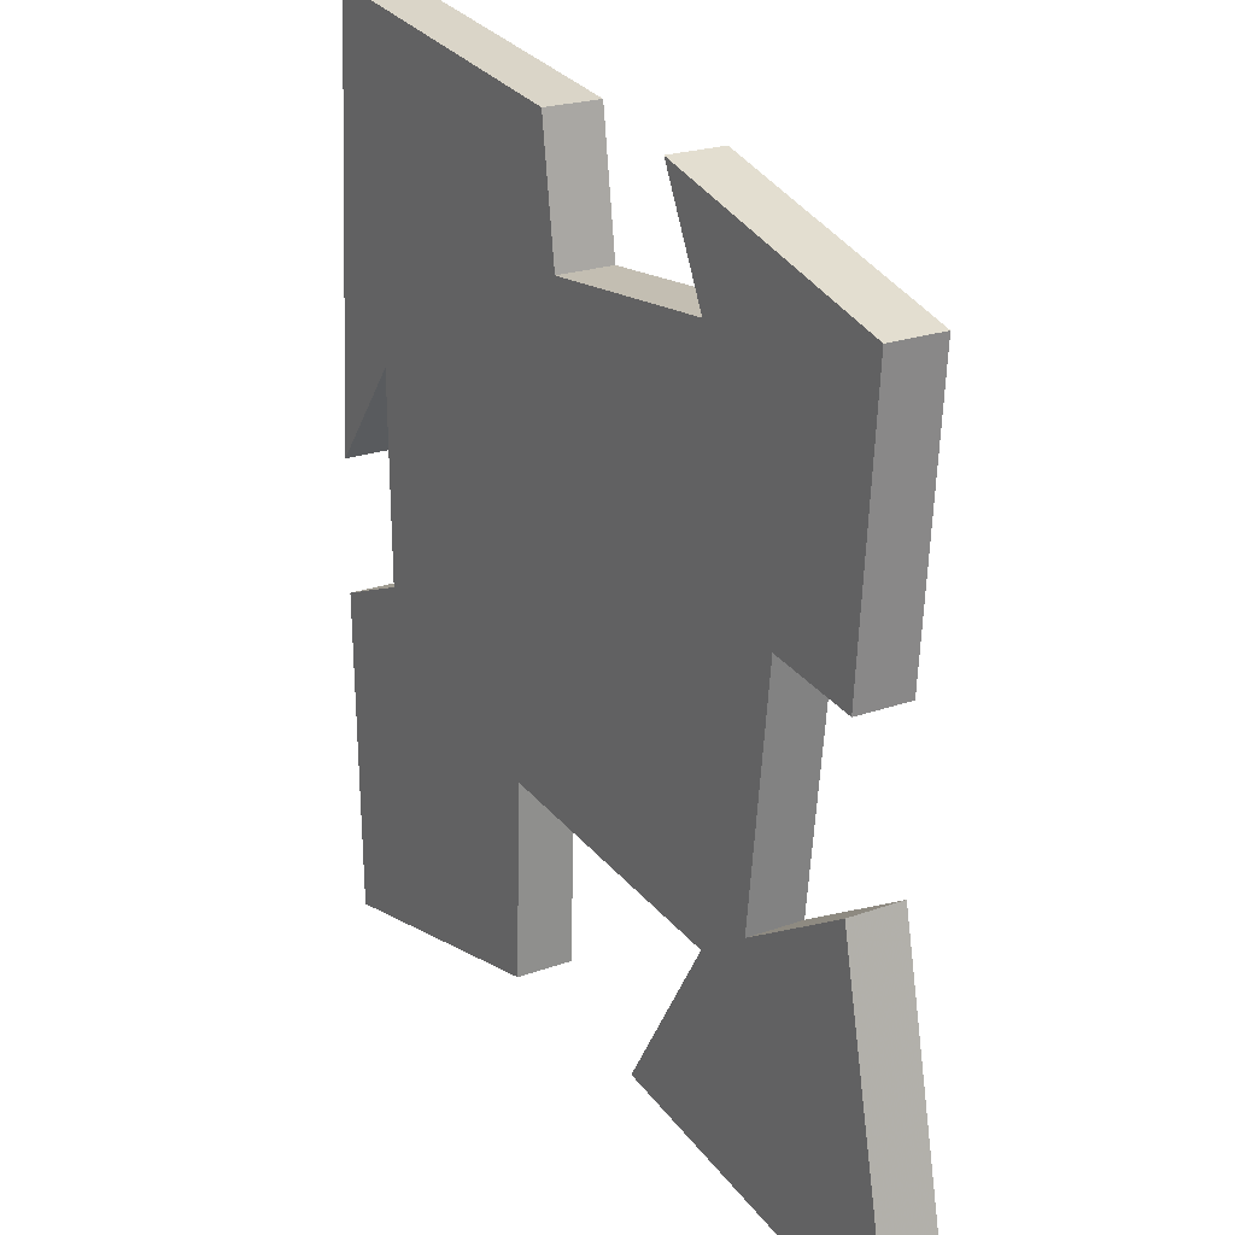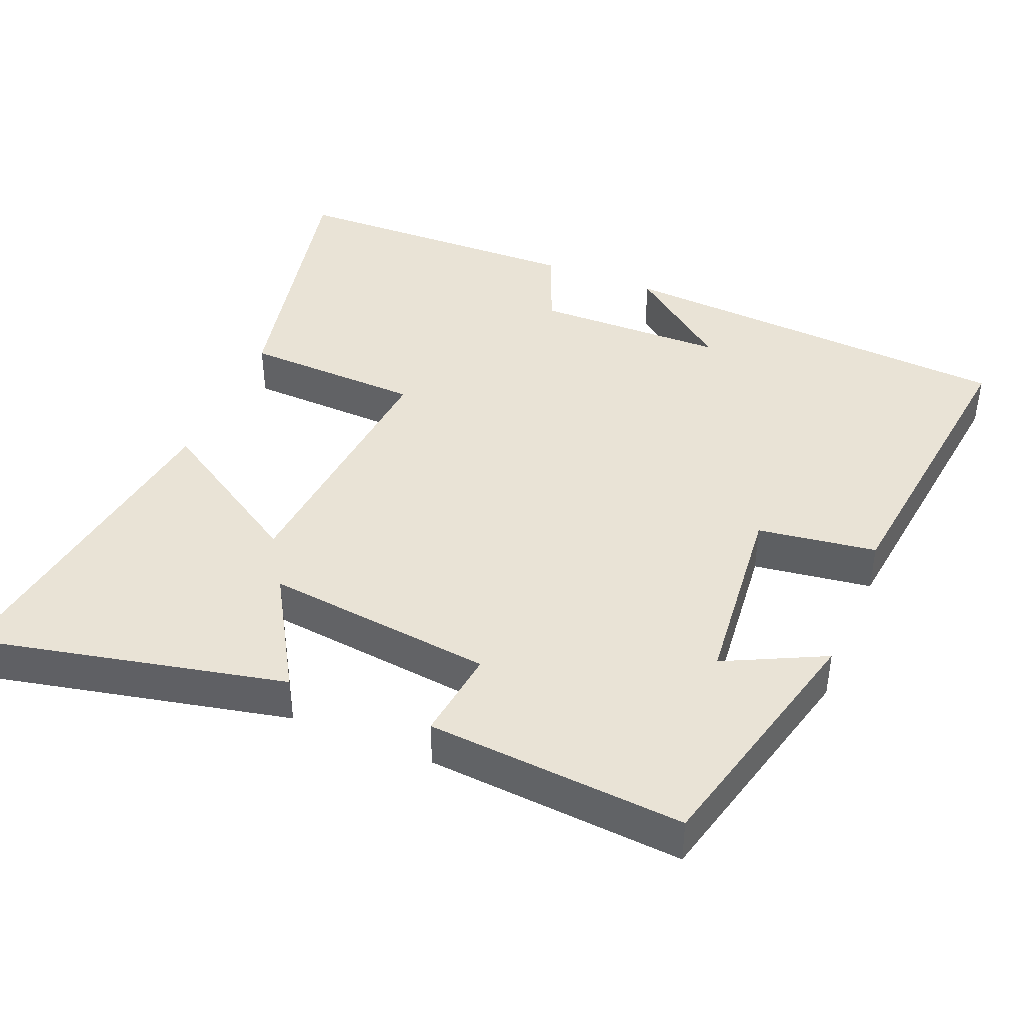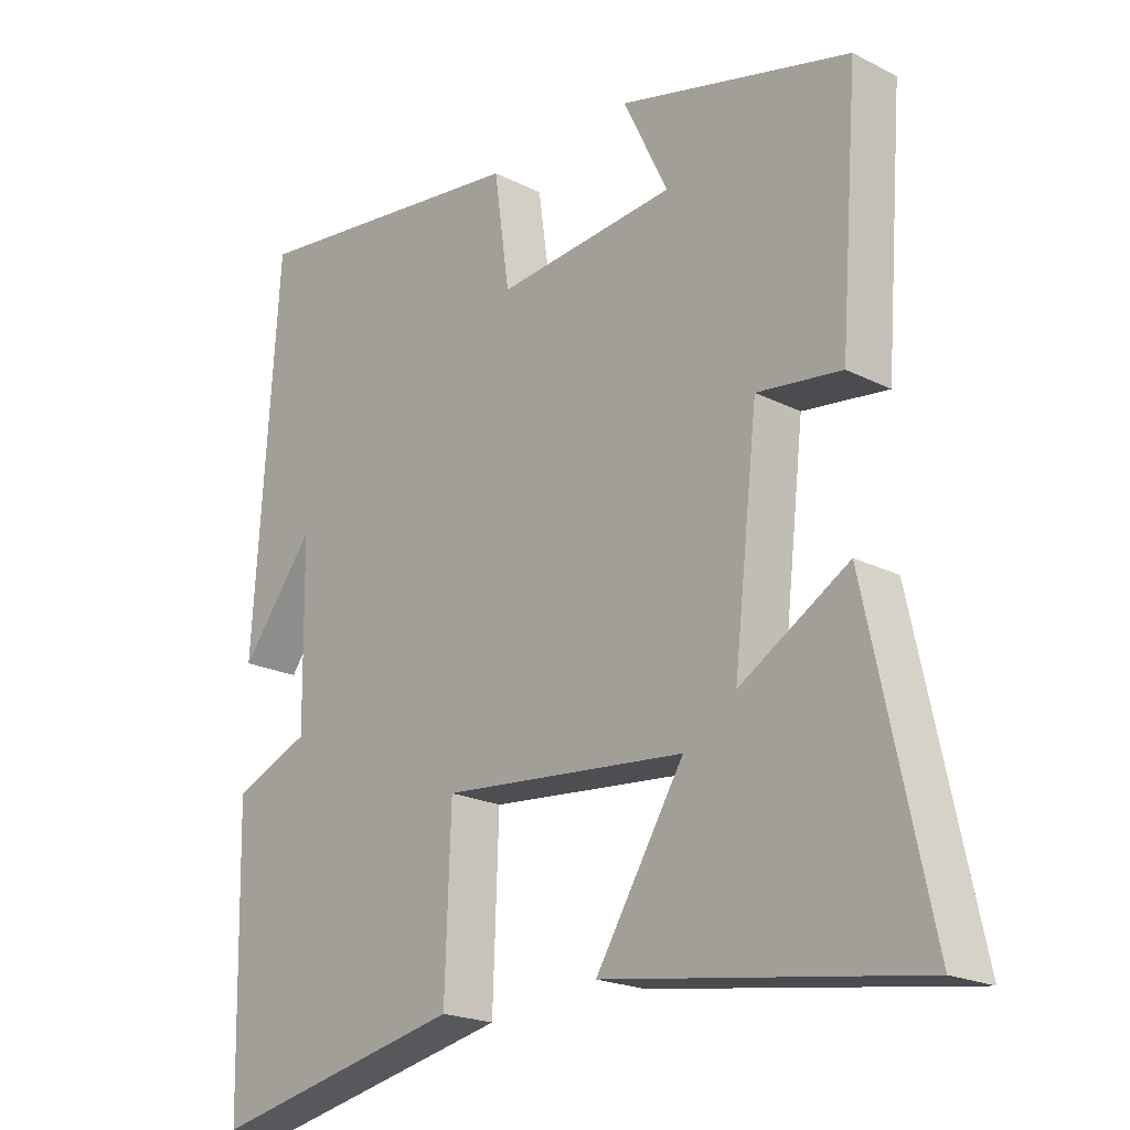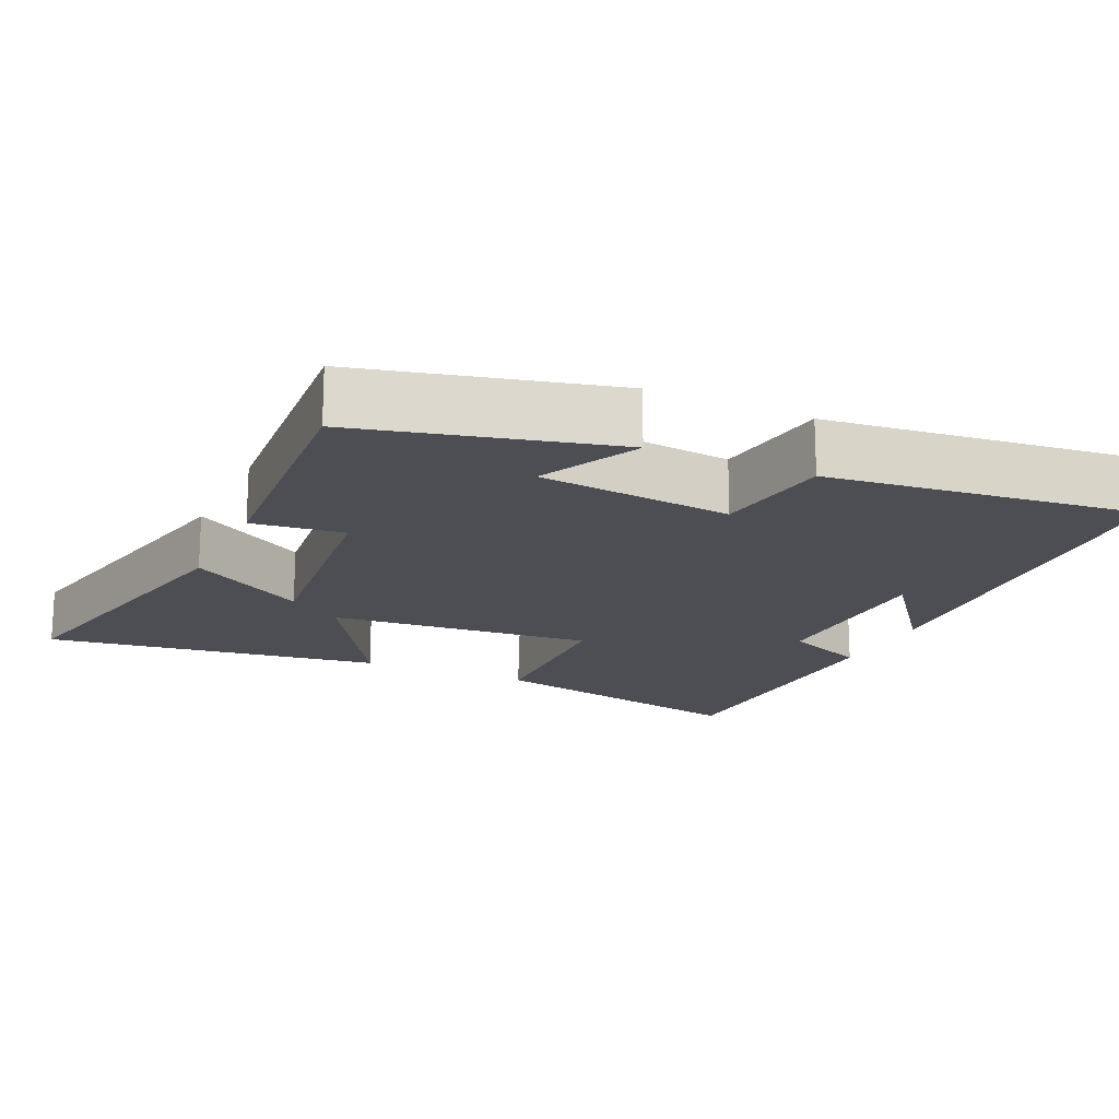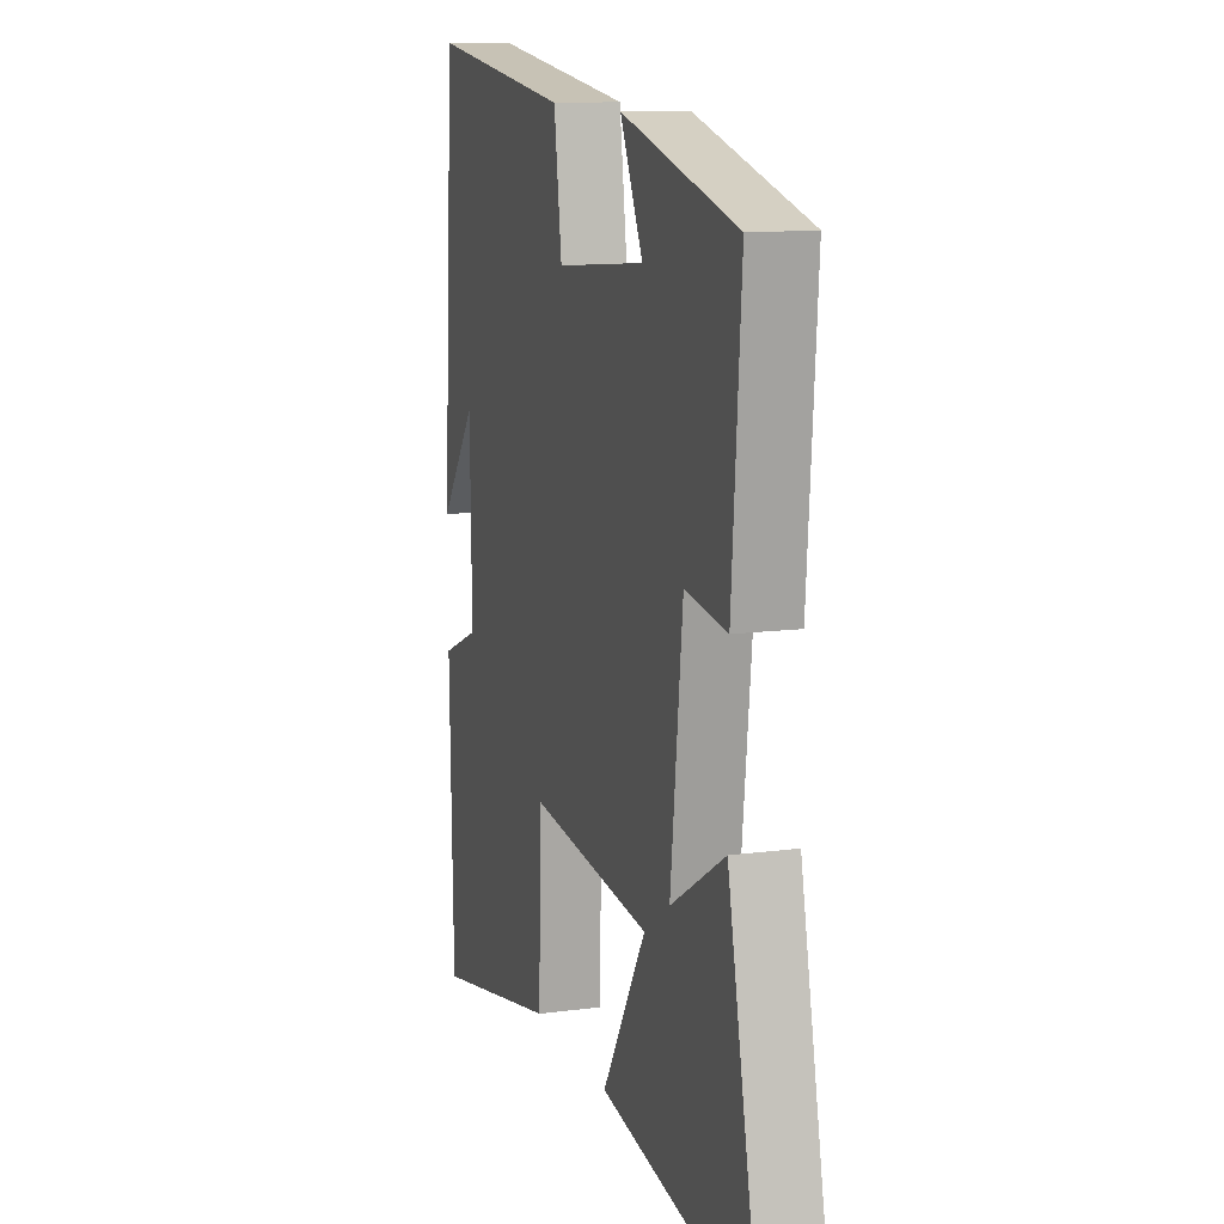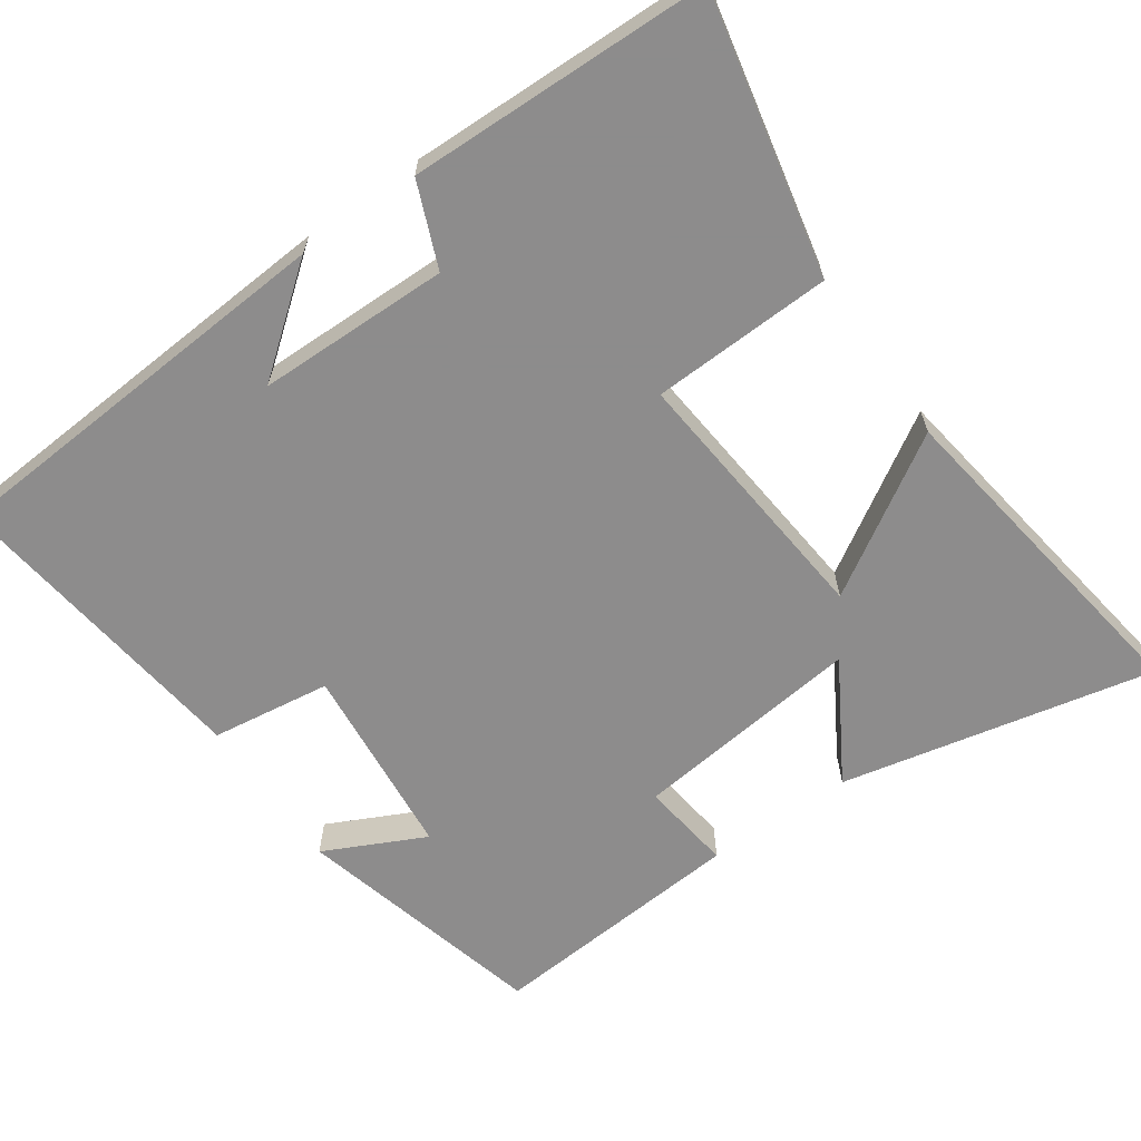
<metadata>
{"format":"obj","ext":"obj","renderer":"f3d","projection":"perspective","resolution":1024,"background":"white","views":[{"elev":22.8,"azim":-121.5,"up":"+Z"},{"elev":42.0,"azim":-67.6,"up":"+Y"},{"elev":-20.6,"azim":-132.5,"up":"+Z"},{"elev":-17.4,"azim":-25.0,"up":"+Y"},{"elev":12.0,"azim":-107.5,"up":"+Z"},{"elev":-64.3,"azim":125.0,"up":"+Y"}]}
</metadata>
<code>
v -0.527 0.07 0.413
v -0.184 0.07 0.5
v -0.251 0.07 0.363
v 0.015 0.07 0.337
v 0.038 0.07 0.5
v 0.463 0.07 0.552
v 0.5 0.07 -0.003
v 0.39 0.07 0.138
v 0.386 0.07 -0.124
v 0.5 0.07 -0.171
v 0.49 0.07 -0.581
v 0.111 0.07 -0.5
v 0.102 0.07 -0.254
v -0.262 0.07 -0.288
v -0.131 0.07 -0.5
v -0.592 0.07 -0.568
v -0.5 0.07 -0.142
v -0.339 0.07 -0.238
v -0.375 0.07 0.076
v -0.5 0.07 0.06
v -0.527 0 0.413
v -0.184 0 0.5
v -0.251 0 0.363
v 0.015 0 0.337
v 0.038 0 0.5
v 0.463 0 0.552
v 0.5 0 -0.003
v 0.39 0 0.138
v 0.386 0 -0.124
v 0.5 0 -0.171
v 0.49 0 -0.581
v 0.111 0 -0.5
v 0.102 0 -0.254
v -0.262 0 -0.288
v -0.131 0 -0.5
v -0.592 0 -0.568
v -0.5 0 -0.142
v -0.339 0 -0.238
v -0.375 0 0.076
v -0.5 0 0.06
f 19 20 1
f 15 16 17 18
f 14 15 18
f 13 14 18 19
f 10 11 12 13
f 9 10 13 19
f 8 9 19 1
f 6 7 8
f 4 5 6 8
f 3 4 8
f 1 2 3
f 1 3 8
f 21 40 39
f 38 37 36 35
f 38 35 34
f 39 38 34 33
f 33 32 31 30
f 39 33 30 29
f 21 39 29 28
f 28 27 26
f 28 26 25 24
f 28 24 23
f 23 22 21
f 28 23 21
f 1 21 22 2
f 2 22 23 3
f 3 23 24 4
f 4 24 25 5
f 5 25 26 6
f 6 26 27 7
f 7 27 28 8
f 8 28 29 9
f 9 29 30 10
f 10 30 31 11
f 11 31 32 12
f 12 32 33 13
f 13 33 34 14
f 14 34 35 15
f 15 35 36 16
f 16 36 37 17
f 17 37 38 18
f 18 38 39 19
f 19 39 40 20
f 20 40 21 1

</code>
